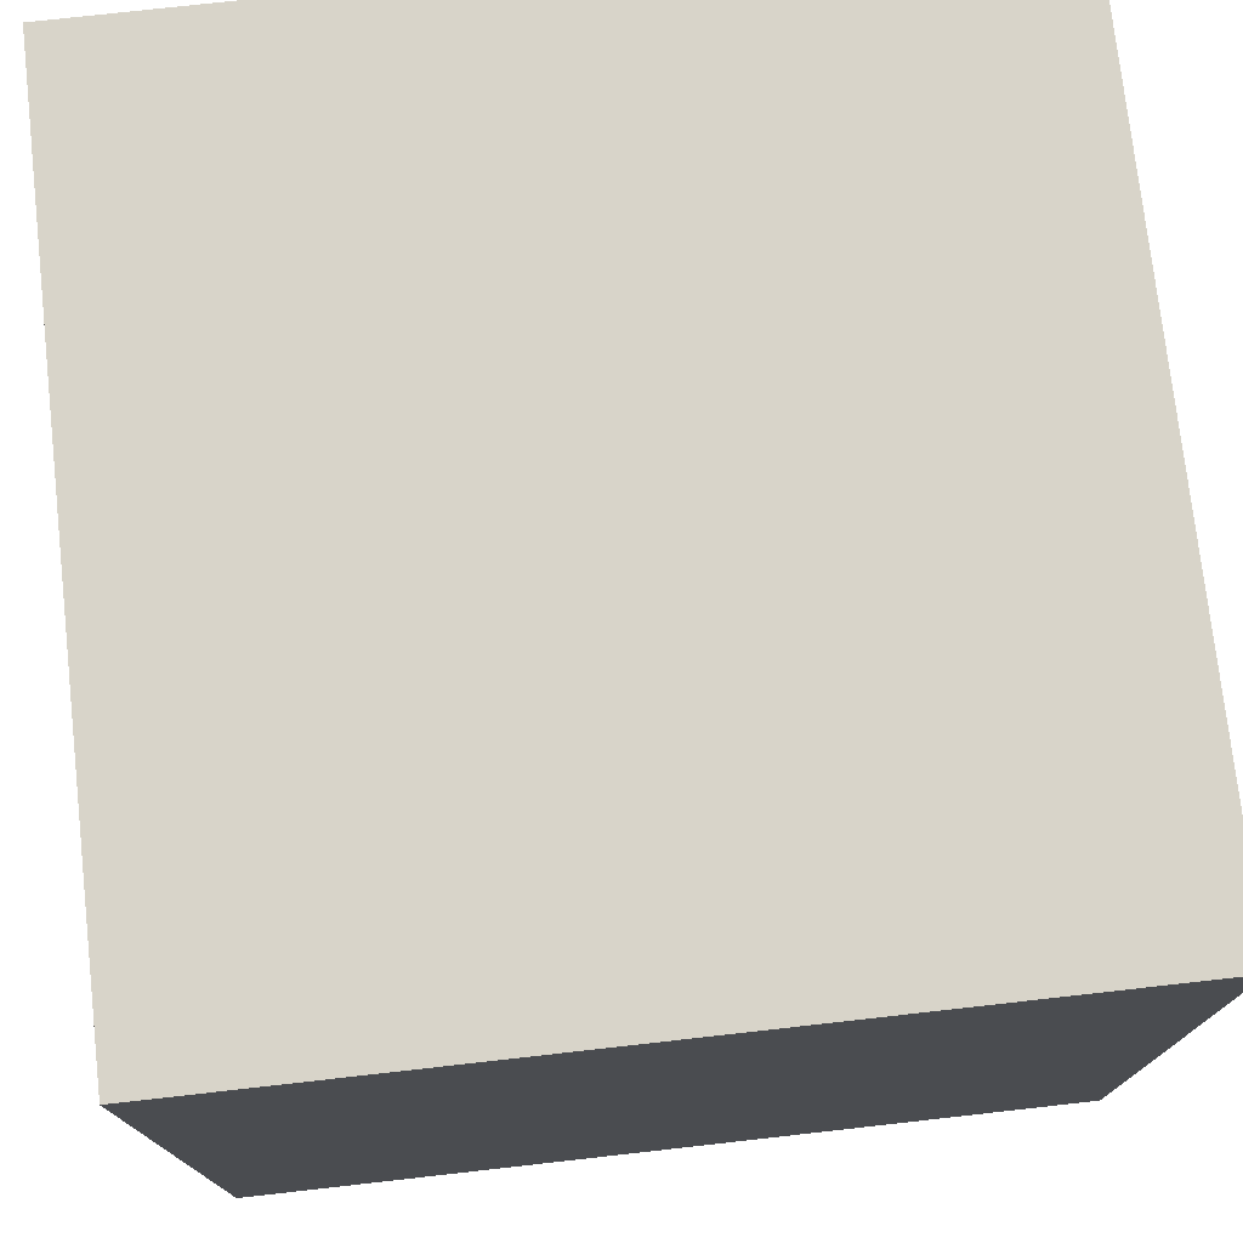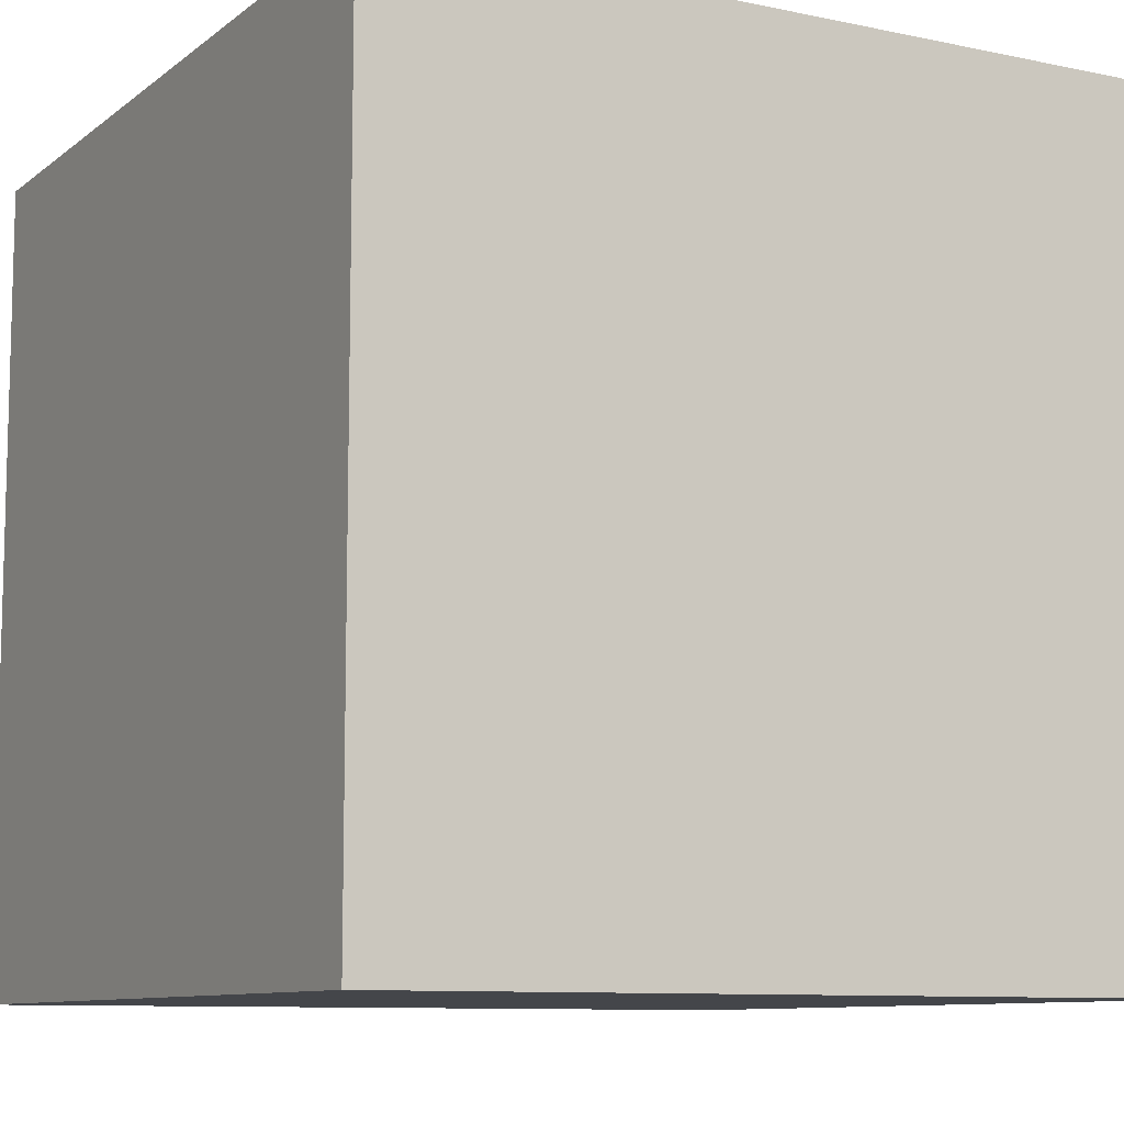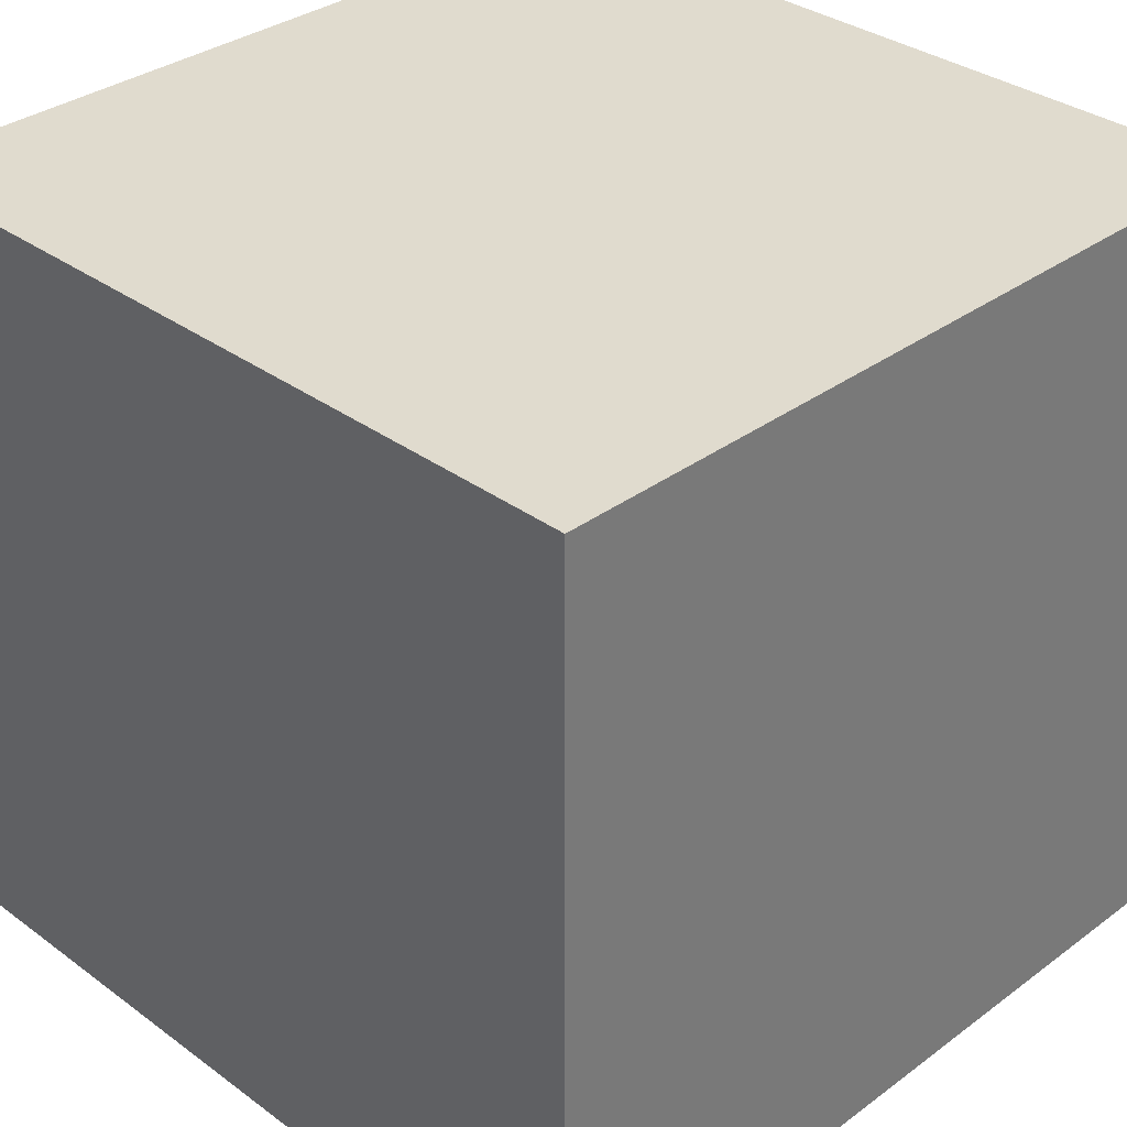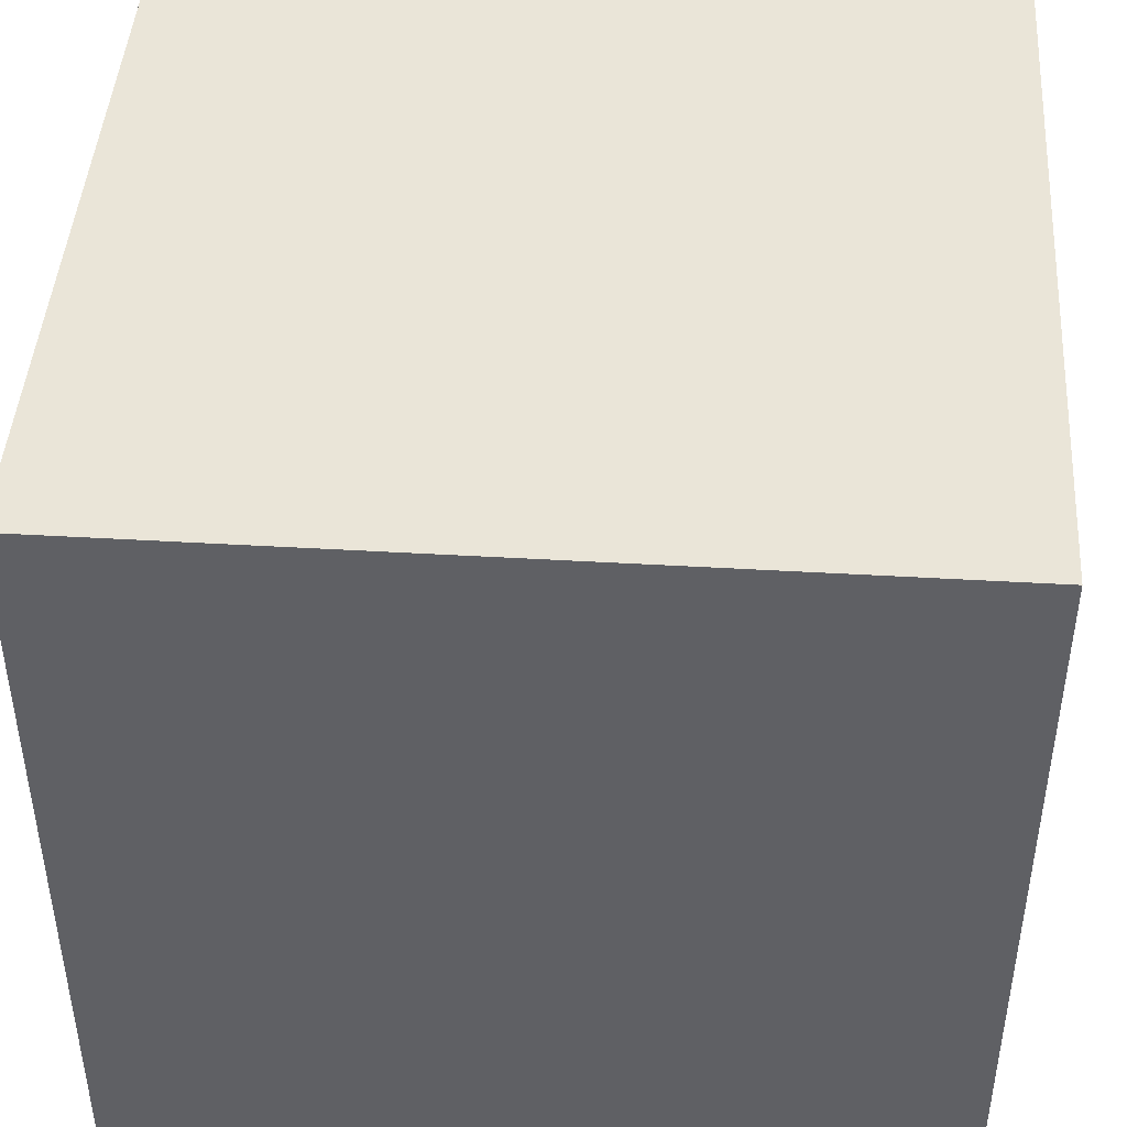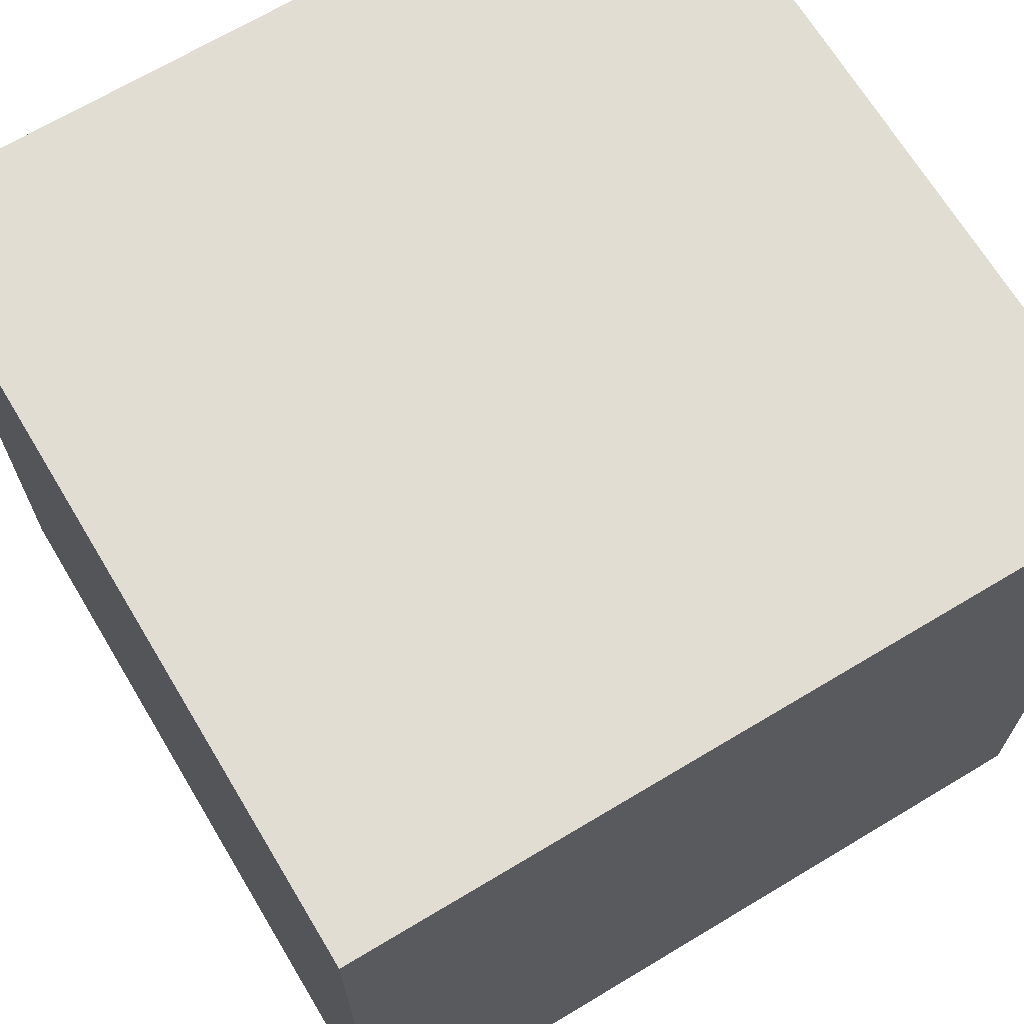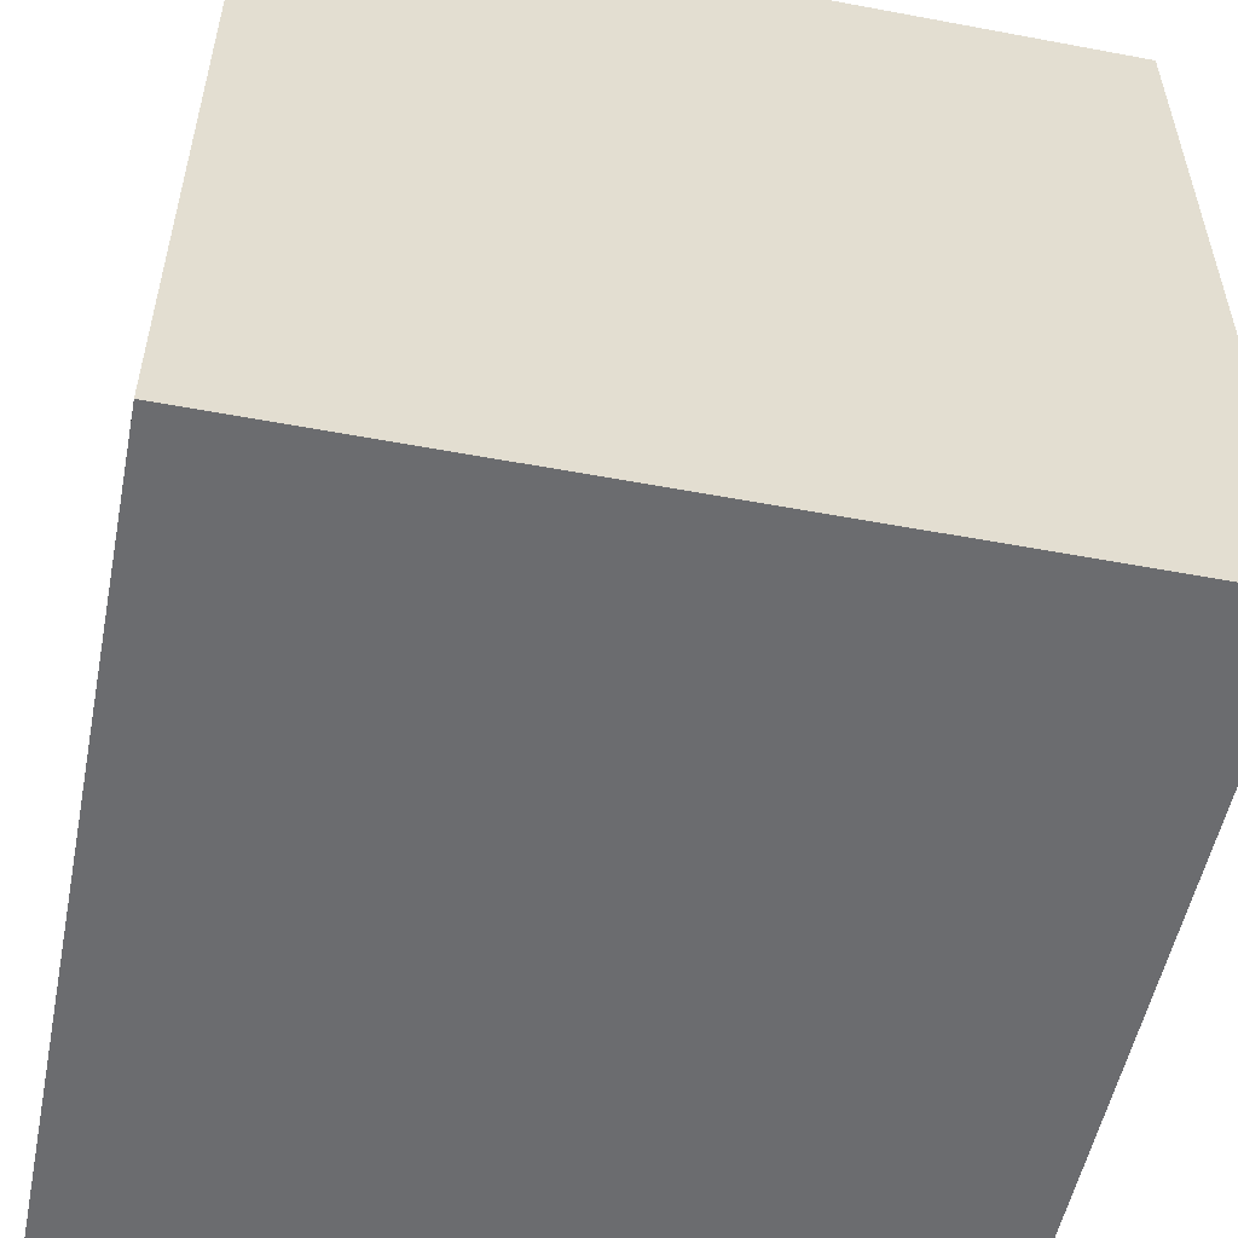
<metadata>
{"format":"obj","ext":"obj","renderer":"f3d","projection":"perspective","resolution":1024,"background":"white","views":[{"elev":75.4,"azim":-96.4,"up":"+Y"},{"elev":-9.5,"azim":61.1,"up":"+Y"},{"elev":33.6,"azim":44.9,"up":"+Z"},{"elev":44.7,"azim":-86.1,"up":"+Z"},{"elev":68.3,"azim":-31.0,"up":"+Z"},{"elev":-53.7,"azim":78.7,"up":"+Z"}]}
</metadata>
<code>
v  12.5 -12.5 -12.5
v  12.5 -12.5 12.5
v  -12.5 -12.5 12.5
v  -12.5 -12.5 -12.5
v  12.5 12.5 -12.5
v  -12.5 12.5 -12.5
v  -12.5 12.5 12.5
v  12.5 12.5 12.5
g cube
f 1 2 3
f 3 4 1
f 5 6 7
f 7 8 5
f 8 7 3
f 3 2 8
f 5 8 2
f 2 1 5
f 6 5 1
f 1 4 6
f 7 6 4
f 4 3 7

</code>
